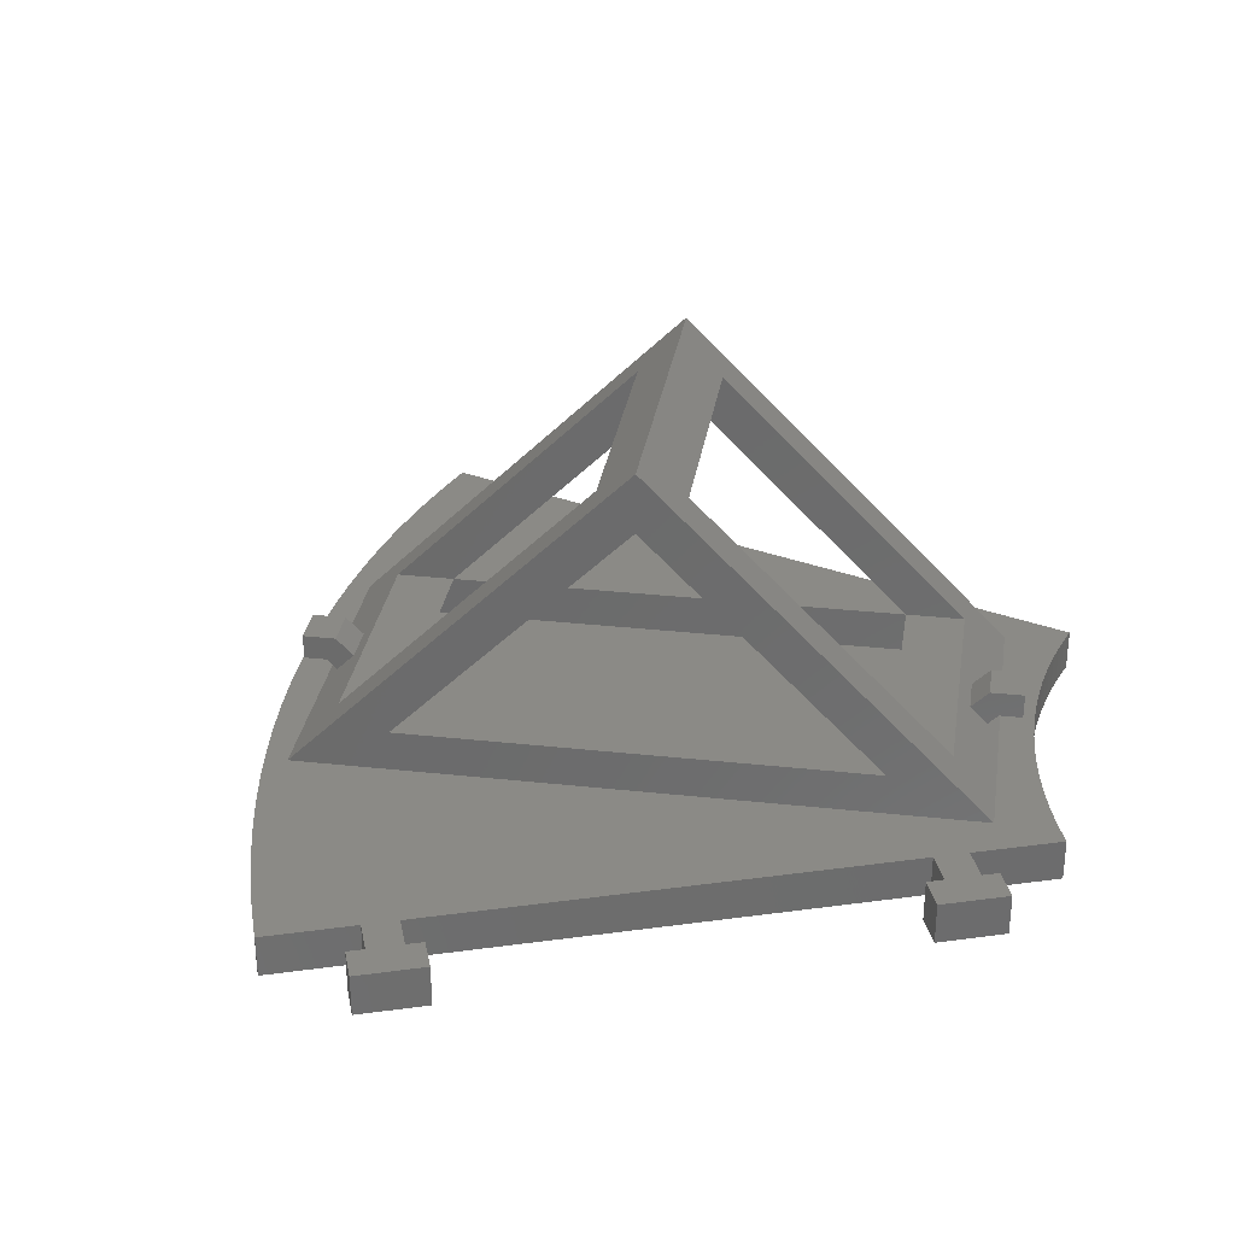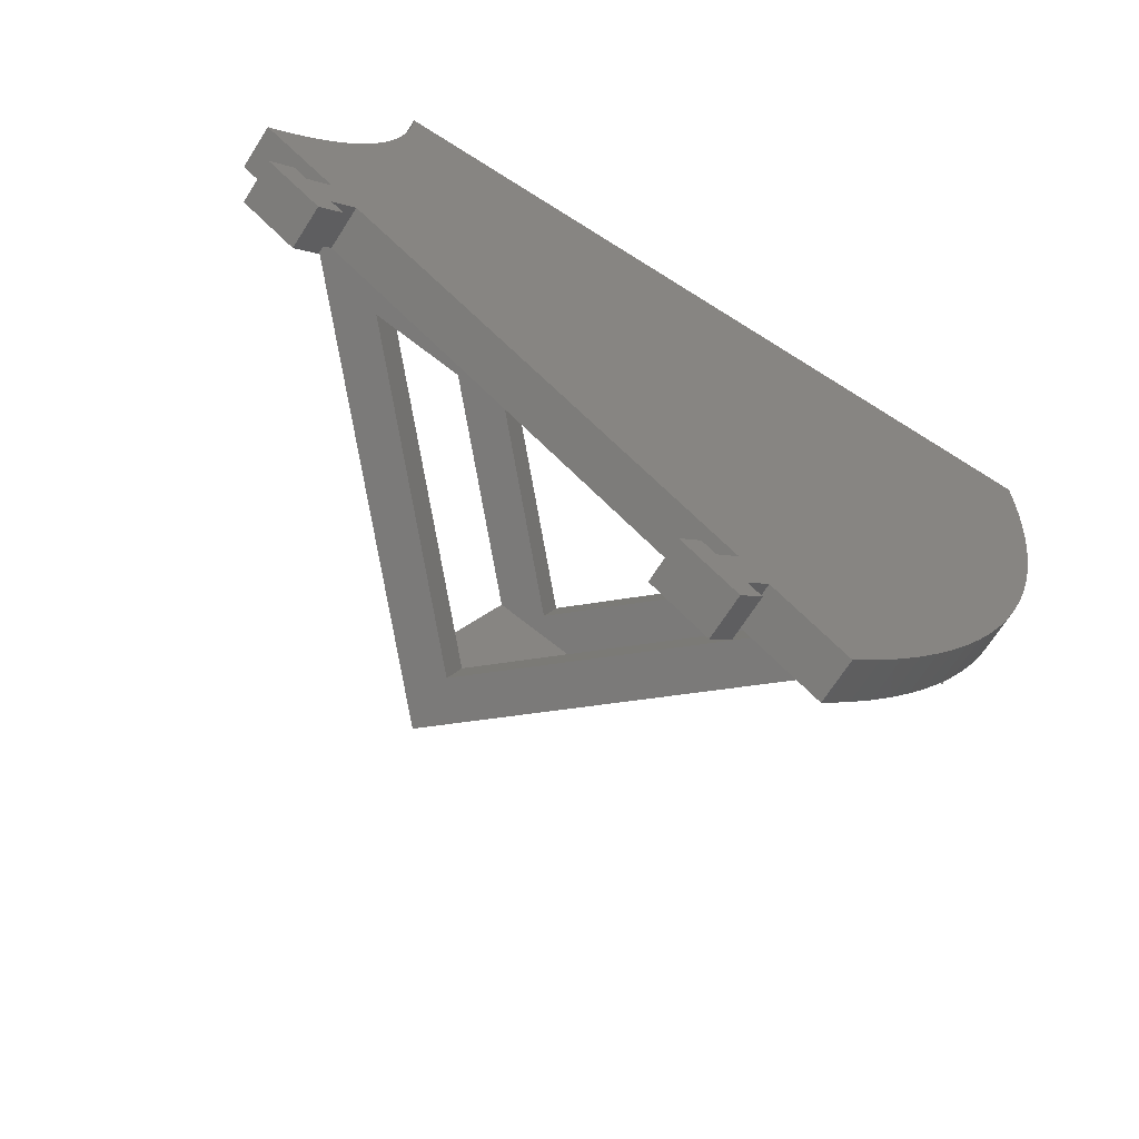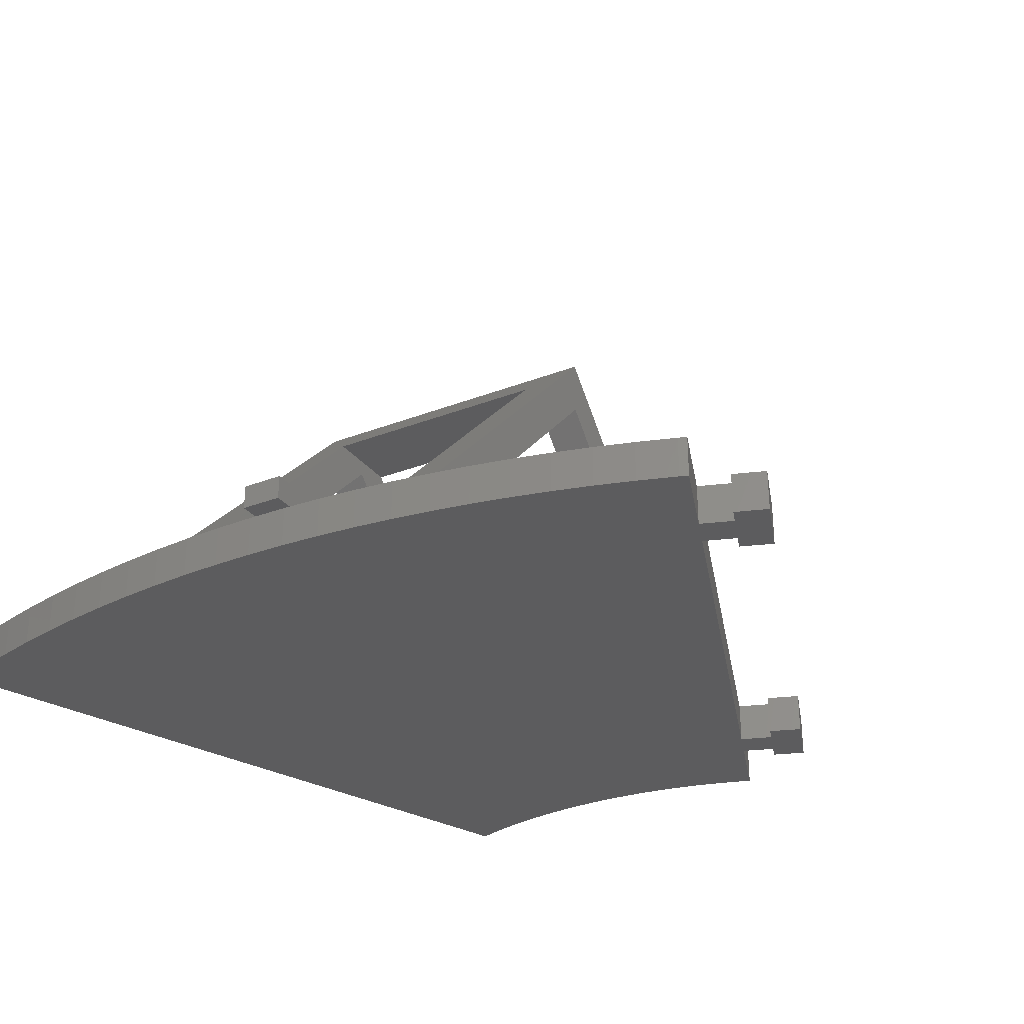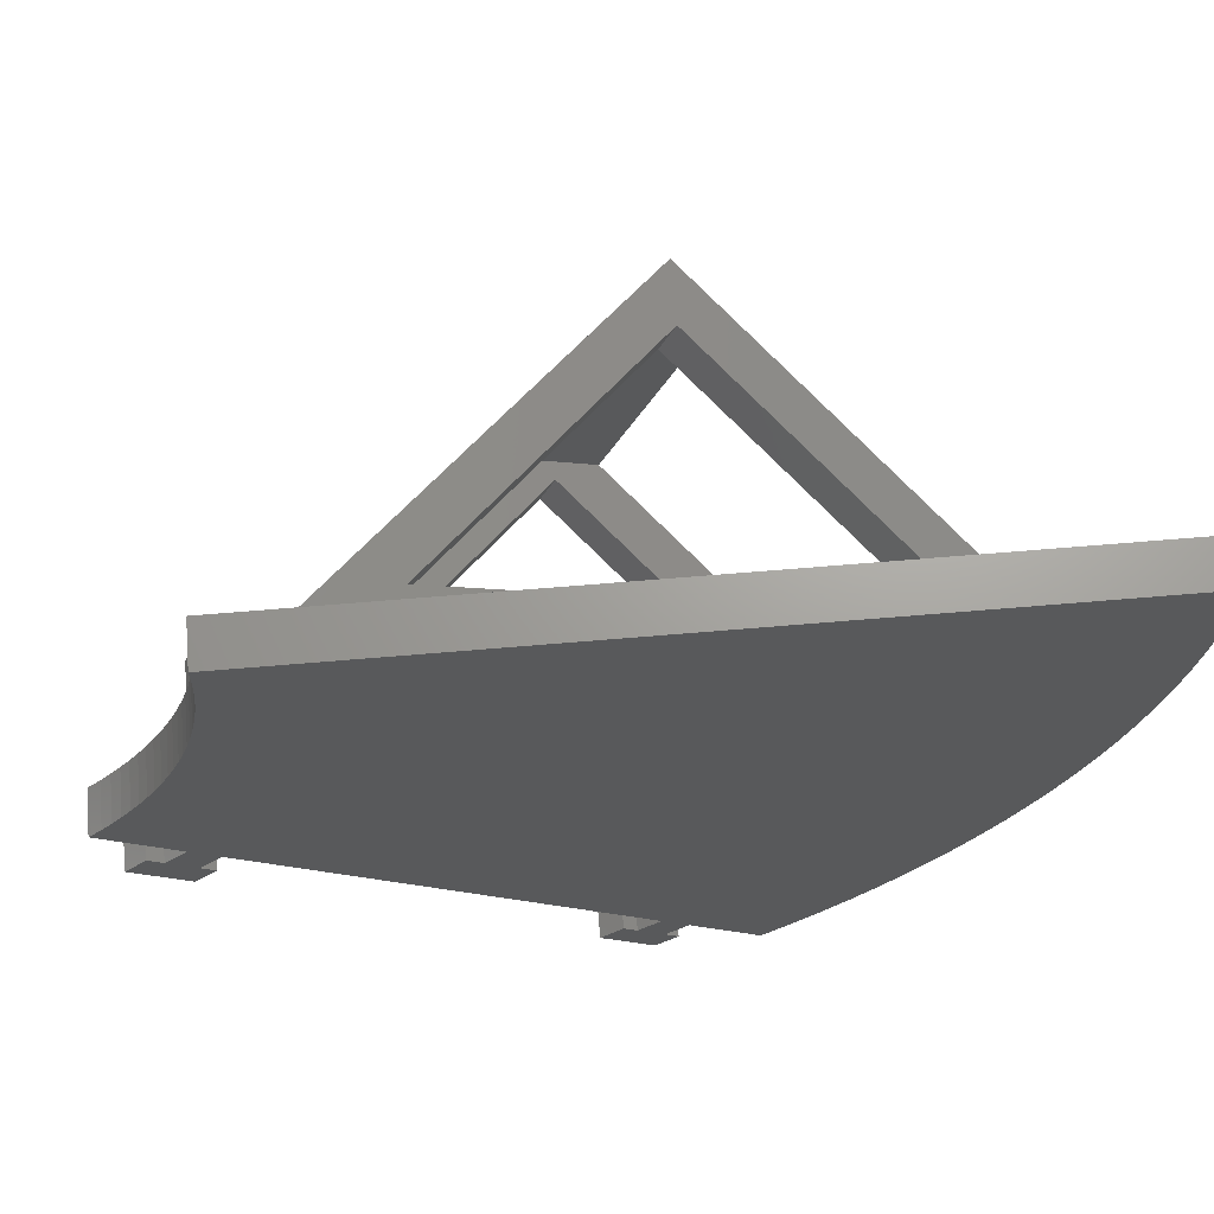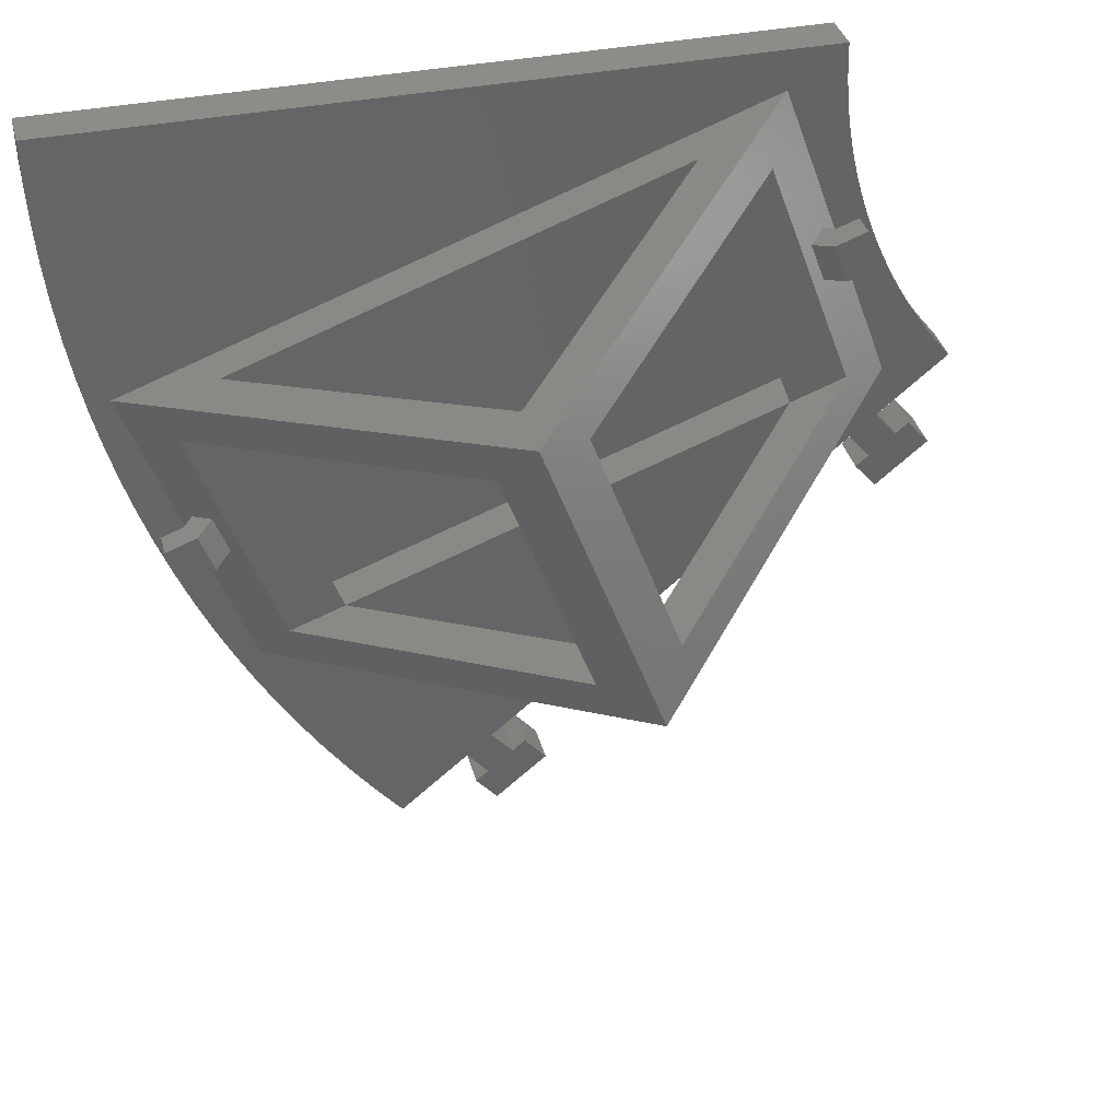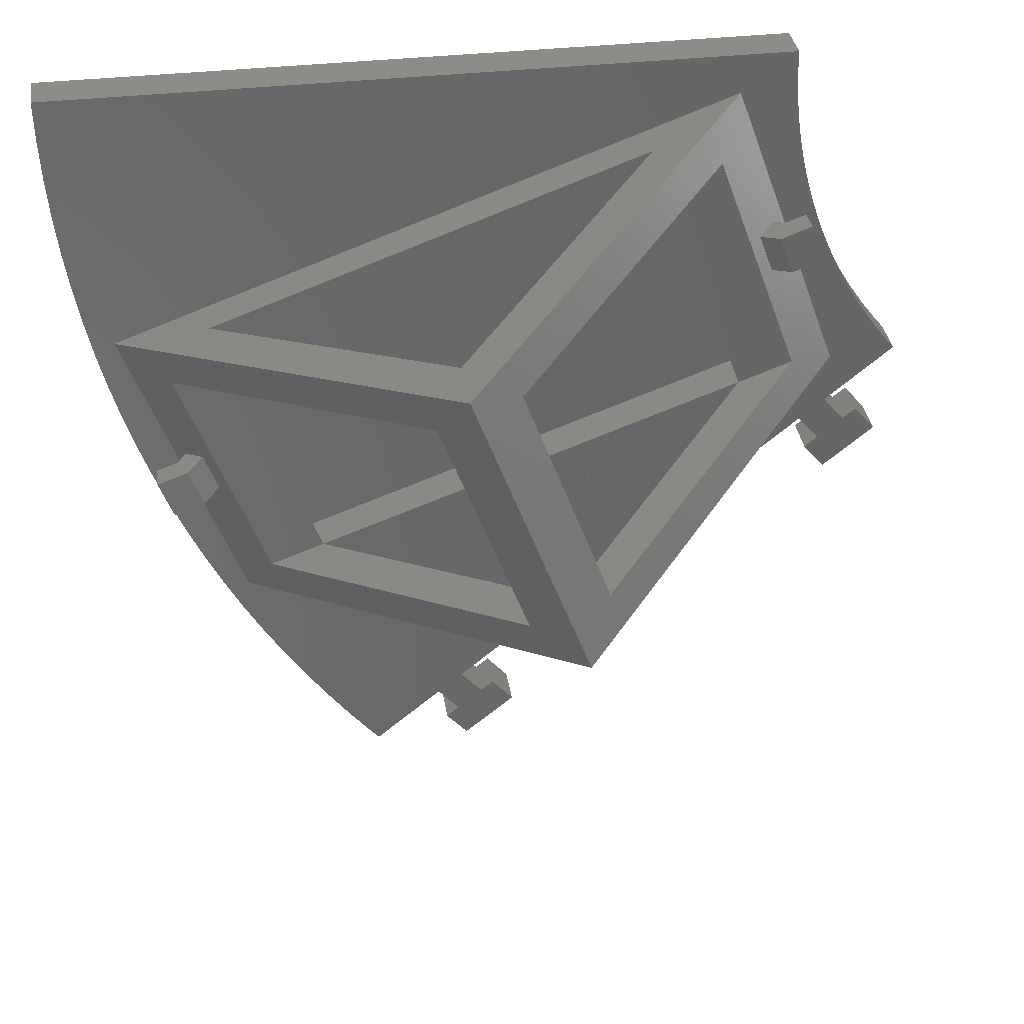
<metadata>
{"format":"stl","ext":"stl","renderer":"f3d","projection":"perspective","resolution":1024,"background":"white","views":[{"elev":30.8,"azim":28.9,"up":"+Z"},{"elev":-68.5,"azim":147.6,"up":"+Y"},{"elev":-29.7,"azim":-40.2,"up":"+Z"},{"elev":68.3,"azim":175.2,"up":"+Y"},{"elev":37.1,"azim":-14.5,"up":"+Y"},{"elev":35.9,"azim":-8.7,"up":"+Y"}]}
</metadata>
<code>
# stl→obj: 186 verts, 380 faces
v -140.4 -60.76 0
v -142.3 -56.32 5
v -142.3 -56.32 0
v -140.4 -60.76 5
v -152.7 -9.607 0
v -152.9 -4.806 5
v -152.9 -4.806 0
v -152.7 -9.607 5
v -58.22 -48.85 0
v -50.08 -41.43 0
v -49.79 -41.78 0
v -51.36 -39.84 0
v -52.59 -38.21 0
v -53.76 -36.54 0
v -54.88 -34.83 0
v -55.95 -33.09 0
v -56.96 -31.31 0
v -61.38 -51.5 0
v -57.92 -29.51 0
v -58.81 -27.68 0
v -59.65 -25.81 0
v -60.44 -23.93 0
v -61.16 -22.02 0
v -144 -51.83 0
v -61.82 -20.09 0
v -145.5 -47.28 0
v -62.42 -18.13 0
v -146.9 -42.69 0
v -62.96 -16.16 0
v -148.2 -38.05 0
v -63.43 -14.18 0
v -149.3 -33.38 0
v -150.3 -28.67 0
v -63.85 -12.18 0
v -138.4 -65.14 0
v -105.6 -88.62 0
v -126.5 -86 0
v -108.8 -91.28 0
v -117.9 -97.53 0
v -117.2 -98.34 0
v -120.9 -93.77 0
v -123.8 -89.93 0
v -129.2 -81.98 0
v -131.7 -77.88 0
v -134.1 -73.71 0
v -136.3 -69.46 0
v -64.2 -10.17 0
v -151.1 -23.93 0
v -64.49 -8.147 0
v -151.8 -19.18 0
v -64.71 -6.117 0
v -152.3 -14.4 0
v -64.87 -4.081 0
v -64.97 -2.042 0
v -65 0 0
v -153 0 0
v -58.81 -27.68 5
v -58 -42.39 5
v -57.92 -29.51 5
v -59.65 -25.81 5
v -60.44 -23.93 5
v -61.16 -22.02 5
v -71.68 -4.806 5
v -61.82 -20.09 5
v -62.42 -18.13 5
v -62.96 -16.16 5
v -63.43 -14.18 5
v -63.85 -12.18 5
v -64.2 -10.17 5
v -64.49 -8.147 5
v -64.71 -6.117 5
v -64.87 -4.081 5
v -64.97 -2.042 5
v -65 0 5
v -153 0 5
v -146.9 -32.17 5
v -148.2 -38.05 5
v -146.9 -42.69 5
v -149.3 -33.38 5
v -150.3 -28.67 5
v -152.3 -14.4 5
v -151.1 -23.93 5
v -151.8 -19.18 5
v -56.96 -31.31 5
v -55.95 -33.09 5
v -54.88 -34.83 5
v -53.76 -36.54 5
v -52.59 -38.21 5
v -51.36 -39.84 5
v -50.08 -41.43 5
v -49.79 -41.78 5
v -58.22 -48.85 5
v -61.38 -51.5 5
v -133.2 -69.75 5
v -105.6 -88.62 5
v -129.2 -81.98 5
v -108.8 -91.28 5
v -117.9 -97.53 5
v -117.2 -98.34 5
v -120.9 -93.77 5
v -123.8 -89.93 5
v -126.5 -86 5
v -131.7 -77.88 5
v -134.1 -73.71 5
v -136.3 -69.46 5
v -138.4 -65.14 5
v -144 -51.83 5
v -145.5 -47.28 5
v -76.61 -11.92 5
v -128.2 -62.64 5
v -66.35 -40.11 5
v -138.5 -34.45 5
v -109.3 -18.49 45
v -83.02 -8.934 10
v -109.3 -18.49 37.93
v -135.5 -28.04 10
v -102 -53.09 40
v -95.59 -56.07 45
v -112.3 -24.89 40
v -140.4 -35.16 10
v -130.2 -63.35 10
v -137.9 -52.58 6.439
v -136.9 -52.22 7.5
v -138.6 -47.52 7.5
v -139.6 -47.88 6.439
v -121.8 -65.63 10
v -95.59 -56.07 37.93
v -69.34 -46.52 10
v -65.42 -26.2 6.439
v -64.41 -39.4 10
v -67.13 -21.51 6.439
v -74.67 -11.21 10
v -92.6 -49.67 40
v -102.9 -21.47 40
v -66.42 -26.57 7.5
v -68.13 -21.87 7.5
v -133.8 -32.74 10
v -107.6 -23.18 37.93
v -97.3 -51.38 37.93
v -123.5 -60.93 10
v -81.31 -13.63 10
v -71.05 -41.82 10
v -139.1 -53.01 7.682
v -137.9 -52.58 10.68
v -141.7 -53.95 10.68
v -141.7 -53.95 7.682
v -135.9 -51.86 8.561
v -139.6 -47.88 10.68
v -140.8 -48.31 7.682
v -137.6 -47.16 8.561
v -143.4 -49.25 10.68
v -143.4 -49.25 7.682
v -65.96 -21.08 7.682
v -67.13 -21.51 10.68
v -63.37 -20.14 10.68
v -63.37 -20.14 7.682
v -69.13 -22.23 8.561
v -65.42 -26.2 10.68
v -64.25 -25.78 7.682
v -67.42 -26.93 8.561
v -61.66 -24.84 10.68
v -61.66 -24.84 7.682
v -51.34 -53.85 -1.01e-15
v -55.57 -52.01 -5.052e-16
v -53.99 -50.69 -5.052e-16
v -57.66 -59.15 -1.01e-15
v -58.73 -54.66 -5.052e-16
v -60.31 -55.99 -5.052e-16
v -51.34 -53.85 5
v -57.66 -59.15 5
v -58.73 -54.66 5
v -55.57 -52.01 5
v -53.99 -50.69 5
v -60.31 -55.99 5
v -98.74 -93.62 -1.01e-15
v -103 -91.78 -5.052e-16
v -101.4 -90.46 -5.052e-16
v -105.1 -98.92 -1.01e-15
v -106.1 -94.44 -5.052e-16
v -107.7 -95.76 -5.052e-16
v -98.74 -93.62 5
v -105.1 -98.92 5
v -106.1 -94.44 5
v -103 -91.78 5
v -101.4 -90.46 5
v -107.7 -95.76 5
f 1 2 3
f 2 1 4
f 5 6 7
f 6 5 8
f 9 10 11
f 9 12 10
f 9 13 12
f 9 14 13
f 9 15 14
f 9 16 15
f 9 17 16
f 18 17 9
f 17 18 19
f 19 18 20
f 20 18 21
f 21 18 22
f 22 18 23
f 24 23 18
f 23 24 25
f 26 25 24
f 25 26 27
f 27 28 29
f 30 29 28
f 29 30 31
f 32 31 30
f 33 34 32
f 35 18 36
f 3 18 1
f 24 18 3
f 37 36 38
f 39 38 40
f 41 38 39
f 42 38 41
f 37 38 42
f 36 37 43
f 36 43 44
f 36 44 45
f 36 45 46
f 36 46 35
f 18 35 1
f 28 27 26
f 31 32 34
f 34 33 47
f 48 47 33
f 47 48 49
f 50 49 48
f 49 50 51
f 52 51 50
f 51 52 53
f 5 53 52
f 53 5 54
f 7 54 5
f 54 7 55
f 55 7 56
f 57 58 59
f 60 58 57
f 61 58 60
f 62 58 61
f 63 62 64
f 63 64 65
f 63 65 66
f 63 66 67
f 63 67 68
f 62 63 58
f 69 63 68
f 70 63 69
f 71 63 70
f 72 63 71
f 73 63 72
f 74 63 73
f 75 63 74
f 76 77 78
f 76 79 77
f 76 80 79
f 63 81 76
f 76 82 80
f 76 83 82
f 76 81 83
f 63 8 81
f 63 6 8
f 63 75 6
f 58 84 59
f 58 85 84
f 58 86 85
f 58 87 86
f 58 88 87
f 58 89 88
f 58 90 89
f 58 91 90
f 58 92 91
f 58 93 92
f 94 93 58
f 93 94 95
f 96 95 94
f 97 98 99
f 97 100 98
f 97 101 100
f 97 102 101
f 102 95 96
f 95 102 97
f 96 94 103
f 94 104 103
f 94 105 104
f 94 106 105
f 94 4 106
f 94 2 4
f 94 107 2
f 76 107 94
f 107 76 108
f 108 76 78
f 109 110 111
f 110 109 112
f 39 100 41
f 100 39 98
f 44 104 45
f 104 44 103
f 28 77 30
f 77 28 78
f 26 78 28
f 78 26 108
f 33 82 48
f 82 33 80
f 7 75 56
f 75 7 6
f 42 102 37
f 102 42 101
f 41 101 42
f 101 41 100
f 40 98 39
f 98 40 99
f 45 105 46
f 105 45 104
f 46 106 35
f 106 46 105
f 43 103 44
f 103 43 96
f 37 96 43
f 96 37 102
f 3 107 24
f 107 3 2
f 32 80 33
f 80 32 79
f 30 79 32
f 79 30 77
f 24 108 26
f 108 24 107
f 50 81 52
f 81 50 83
f 35 4 1
f 4 35 106
f 48 83 50
f 83 48 82
f 52 8 5
f 8 52 81
f 61 23 62
f 23 61 22
f 70 51 71
f 51 70 49
f 64 27 65
f 27 64 25
f 60 22 61
f 22 60 21
f 90 12 89
f 12 90 10
f 87 15 86
f 15 87 14
f 88 14 87
f 14 88 13
f 67 34 68
f 34 67 31
f 66 31 67
f 31 66 29
f 68 47 69
f 47 68 34
f 73 55 74
f 55 73 54
f 59 20 57
f 20 59 19
f 91 10 90
f 10 91 11
f 57 21 60
f 21 57 20
f 84 19 59
f 19 84 17
f 86 16 85
f 16 86 15
f 89 13 88
f 13 89 12
f 62 25 64
f 25 62 23
f 69 49 70
f 49 69 47
f 72 54 73
f 54 72 53
f 71 53 72
f 53 71 51
f 85 17 84
f 17 85 16
f 65 29 66
f 29 65 27
f 55 75 74
f 75 55 56
f 40 97 99
f 97 40 38
f 36 93 95
f 93 36 18
f 9 91 92
f 91 9 11
f 113 114 115
f 114 63 116
f 63 114 113
f 116 113 115
f 116 76 113
f 76 116 63
f 113 117 118
f 113 119 117
f 113 120 119
f 120 113 76
f 121 118 117
f 121 94 118
f 122 121 123
f 121 124 123
f 124 120 125
f 120 124 121
f 121 122 94
f 125 94 122
f 125 76 94
f 76 125 120
f 118 126 127
f 126 94 128
f 94 126 118
f 128 118 127
f 128 58 118
f 58 128 94
f 58 129 130
f 58 131 129
f 132 131 63
f 63 131 58
f 133 58 130
f 133 118 58
f 134 118 133
f 118 134 113
f 135 130 129
f 136 130 135
f 136 132 130
f 131 132 136
f 63 134 132
f 134 63 113
f 137 115 138
f 115 137 116
f 126 139 127
f 139 126 140
f 138 114 141
f 114 138 115
f 127 142 128
f 142 127 139
f 114 137 141
f 137 114 116
f 142 126 128
f 126 142 140
f 137 121 140
f 121 137 120
f 132 142 130
f 142 132 141
f 112 141 137
f 141 112 109
f 119 138 134
f 137 119 120
f 119 137 138
f 141 134 138
f 134 141 132
f 110 137 140
f 137 110 112
f 111 140 142
f 140 111 110
f 133 139 117
f 142 133 130
f 133 142 139
f 140 117 139
f 117 140 121
f 142 109 111
f 109 142 141
f 117 134 133
f 134 117 119
f 143 144 145
f 143 145 146
f 123 144 143
f 144 123 147
f 123 143 122
f 148 124 149
f 149 124 125
f 124 148 150
f 148 149 151
f 151 149 152
f 123 150 147
f 150 123 124
f 150 144 147
f 144 150 148
f 143 125 122
f 125 143 149
f 146 151 152
f 151 146 145
f 146 149 143
f 149 146 152
f 148 145 144
f 145 148 151
f 153 154 155
f 153 155 156
f 136 154 153
f 154 136 157
f 136 153 131
f 158 135 159
f 159 135 129
f 135 158 160
f 158 159 161
f 161 159 162
f 160 136 135
f 136 160 157
f 154 160 158
f 160 154 157
f 129 153 159
f 153 129 131
f 155 162 156
f 162 155 161
f 159 156 162
f 156 159 153
f 155 158 161
f 158 155 154
f 163 164 165
f 166 164 163
f 167 164 166
f 164 167 9
f 167 166 168
f 9 167 18
f 166 169 170
f 169 166 163
f 92 93 171
f 172 169 173
f 172 170 169
f 171 172 92
f 172 171 170
f 170 171 174
f 172 9 92
f 9 172 164
f 167 93 18
f 93 167 171
f 166 174 168
f 174 166 170
f 169 165 173
f 165 169 163
f 167 174 171
f 174 167 168
f 165 172 173
f 172 165 164
f 175 176 177
f 178 176 175
f 179 176 178
f 176 179 36
f 179 178 180
f 36 179 38
f 178 181 182
f 181 178 175
f 95 97 183
f 184 181 185
f 184 182 181
f 183 184 95
f 184 183 182
f 182 183 186
f 184 36 95
f 36 184 176
f 179 97 38
f 97 179 183
f 178 186 180
f 186 178 182
f 181 177 185
f 177 181 175
f 179 186 183
f 186 179 180
f 177 184 185
f 184 177 176

</code>
